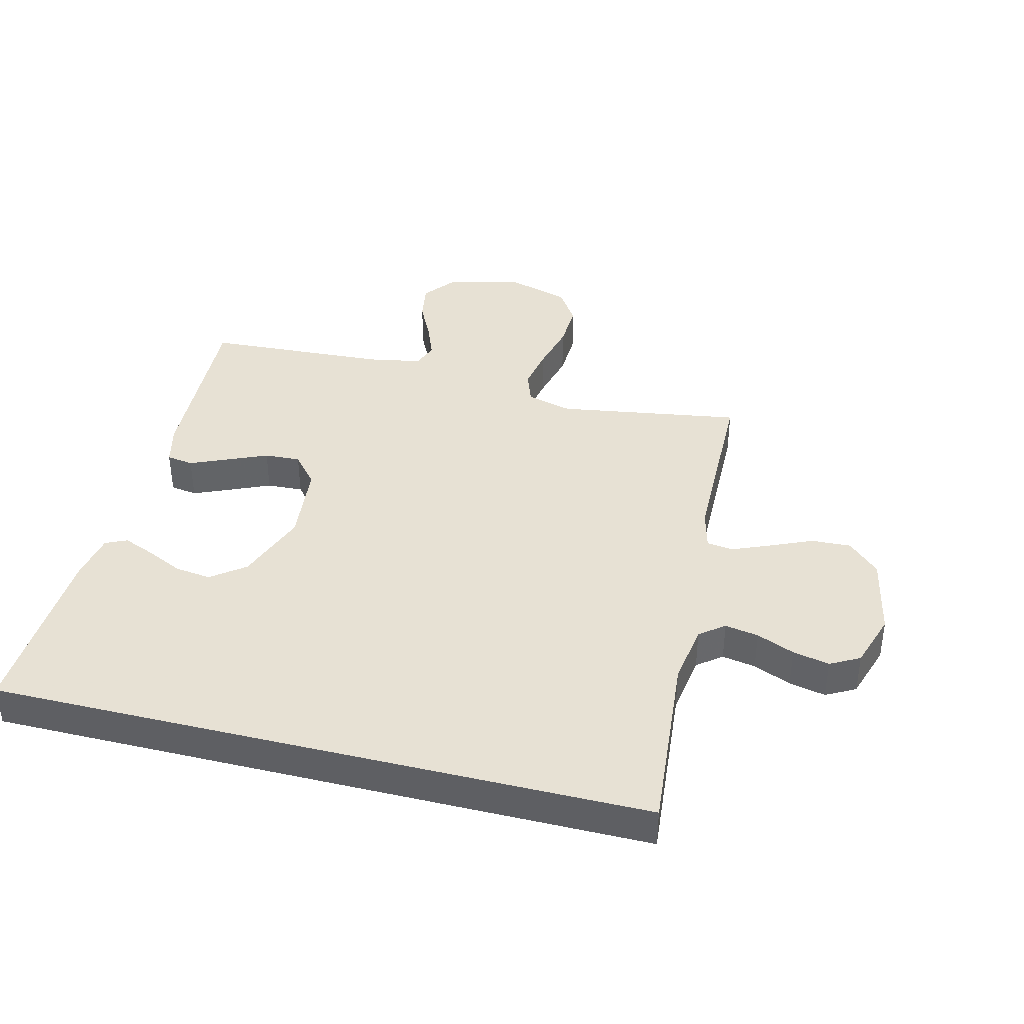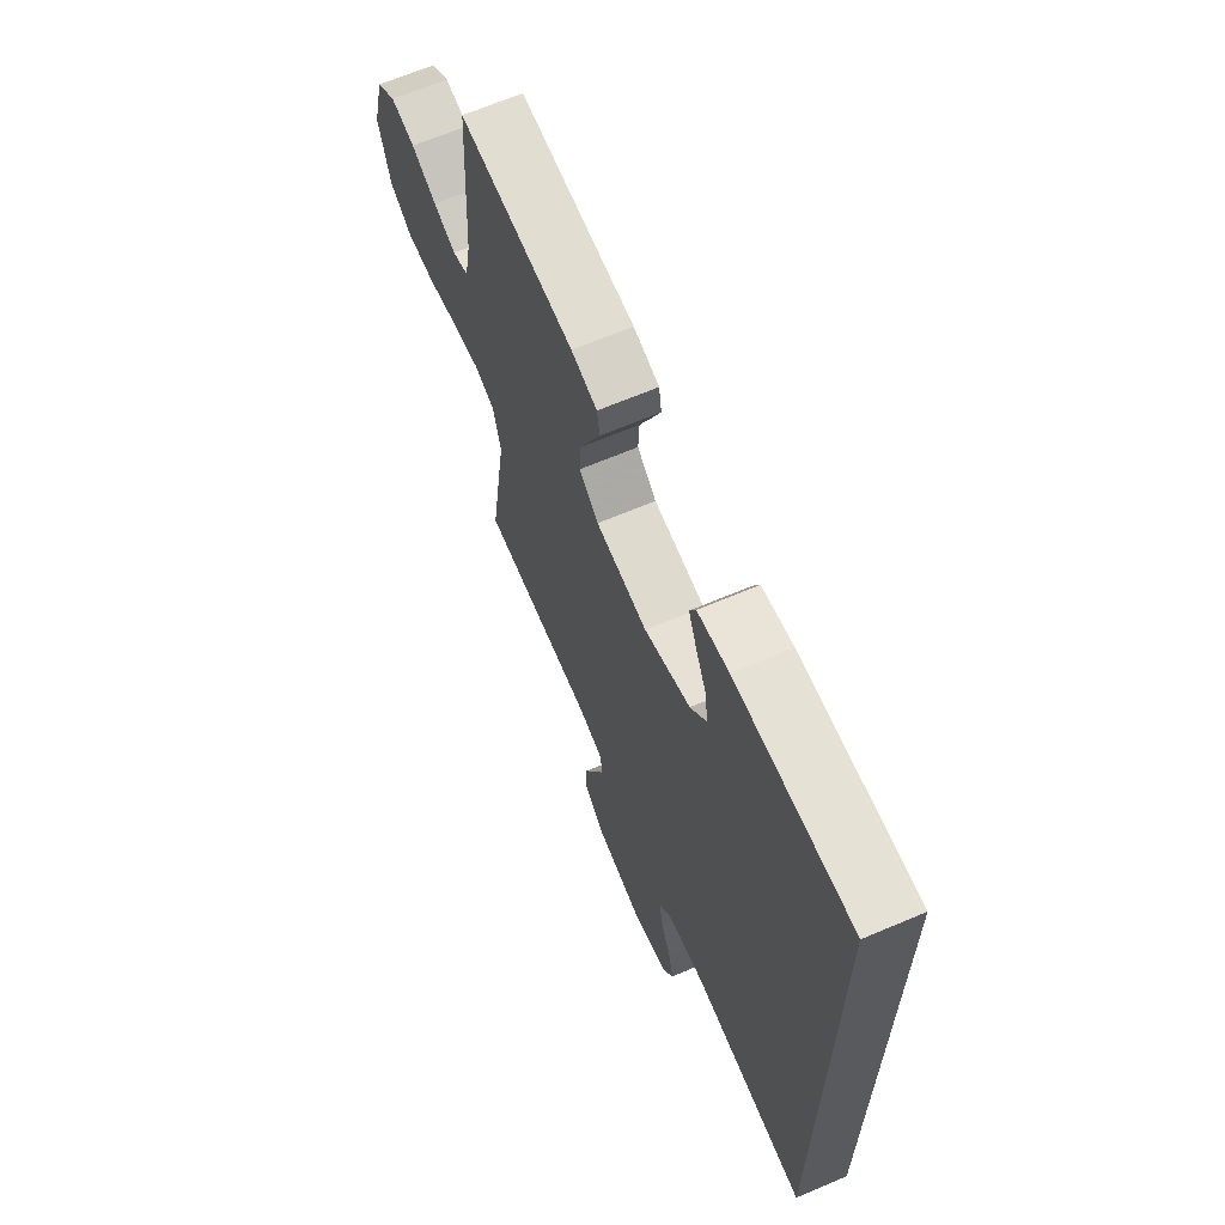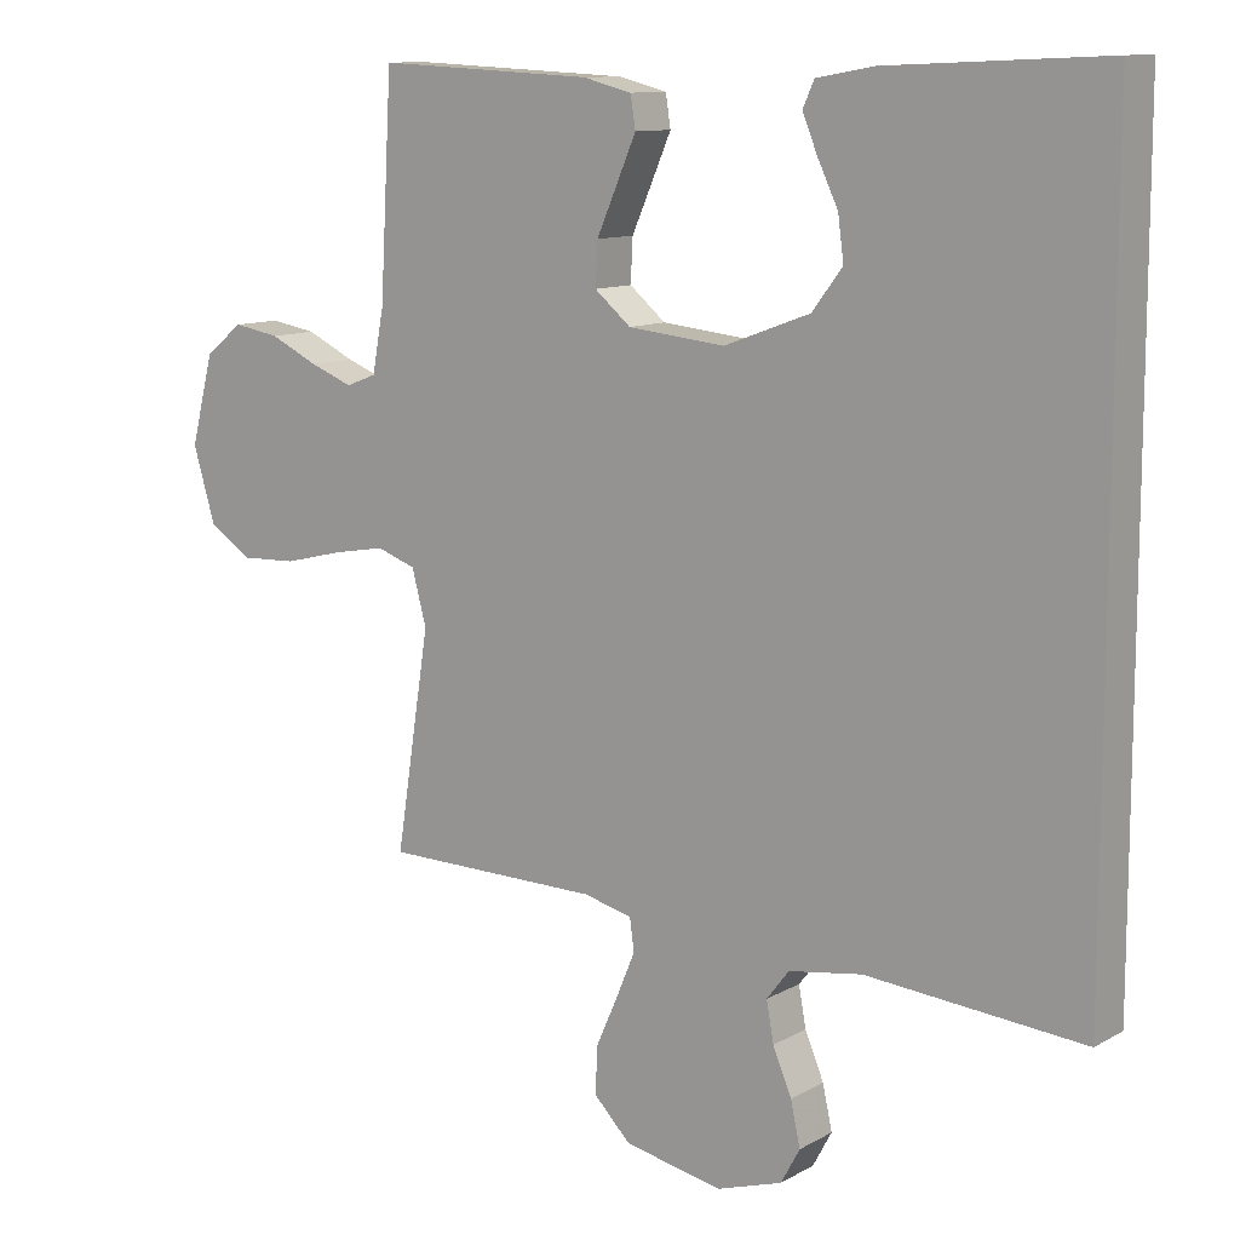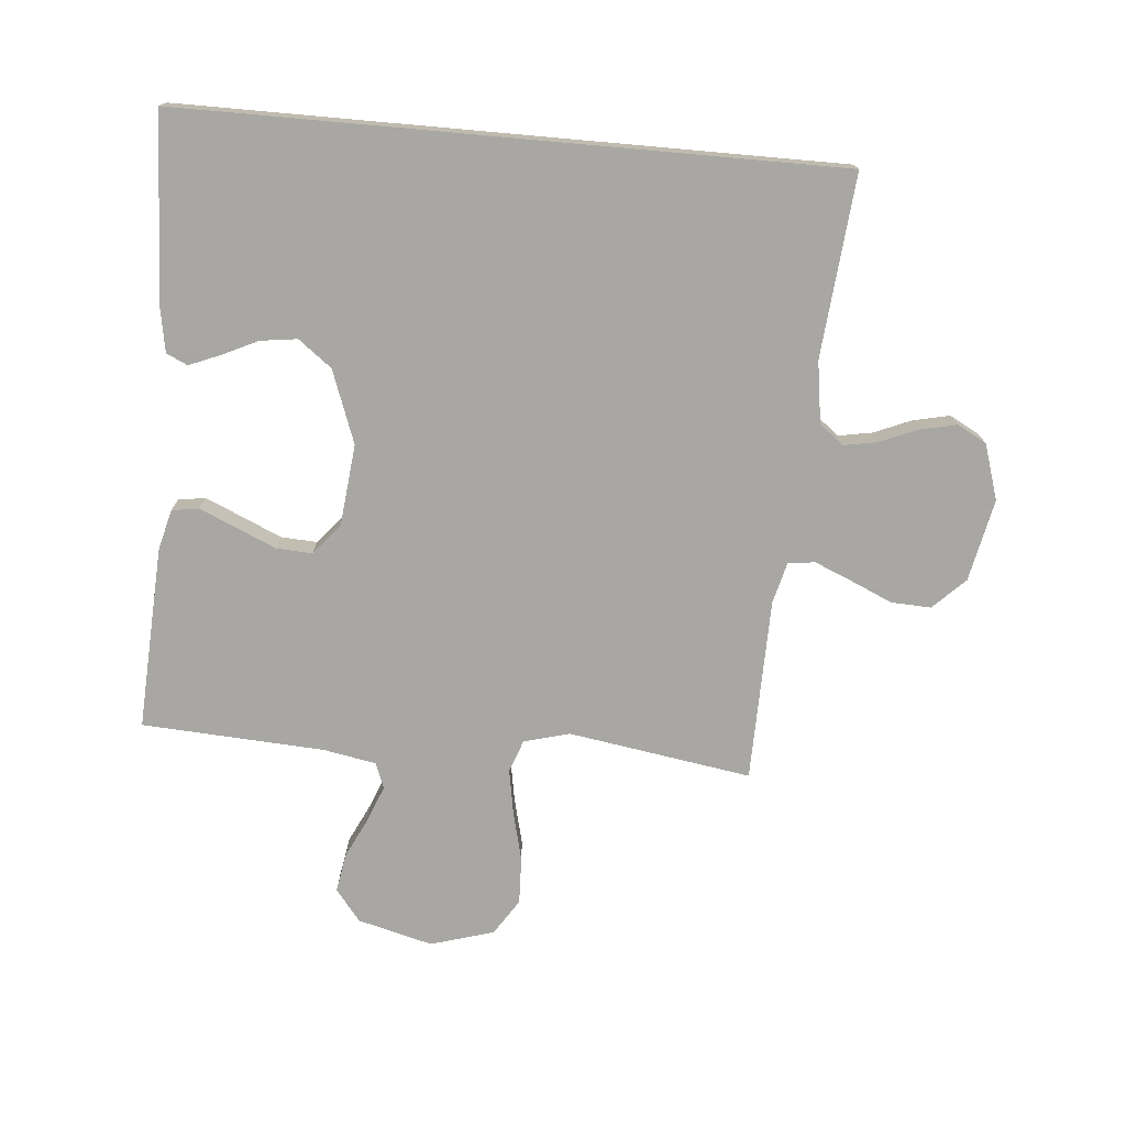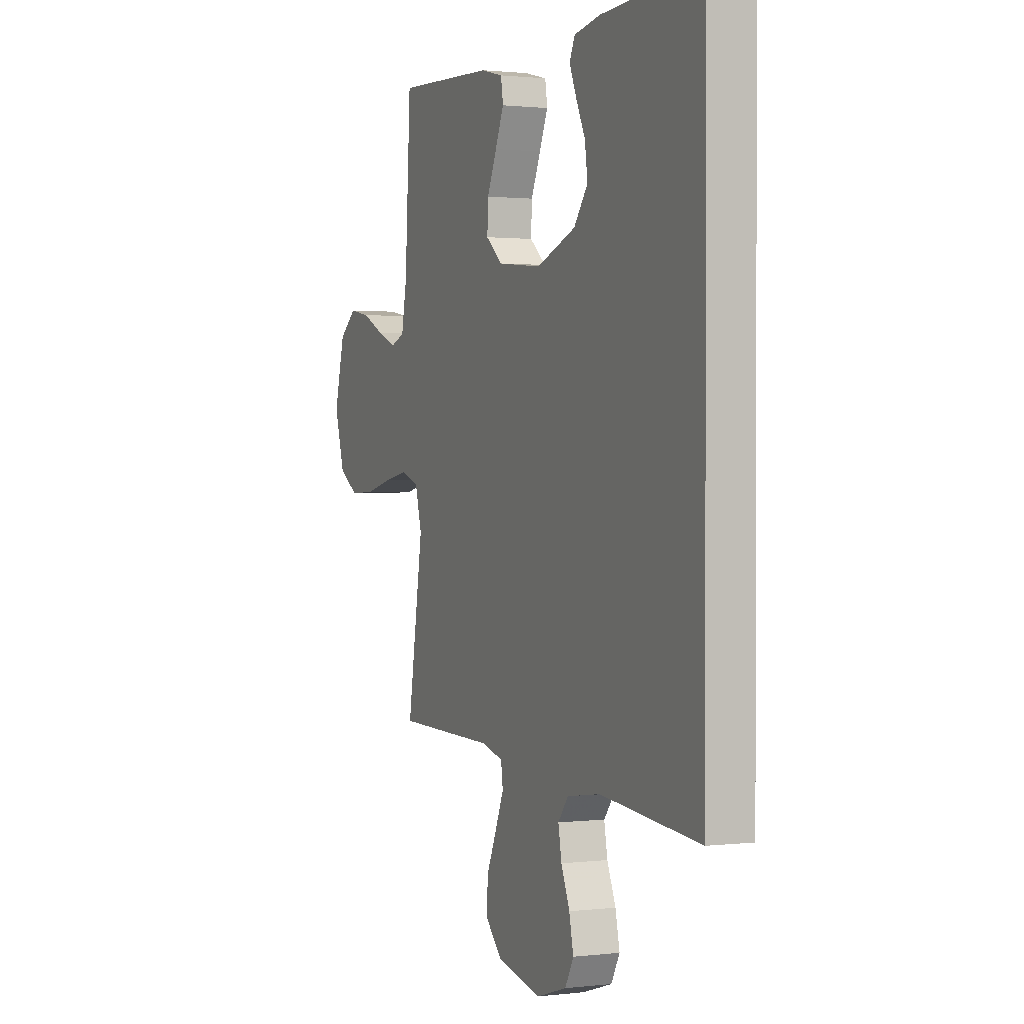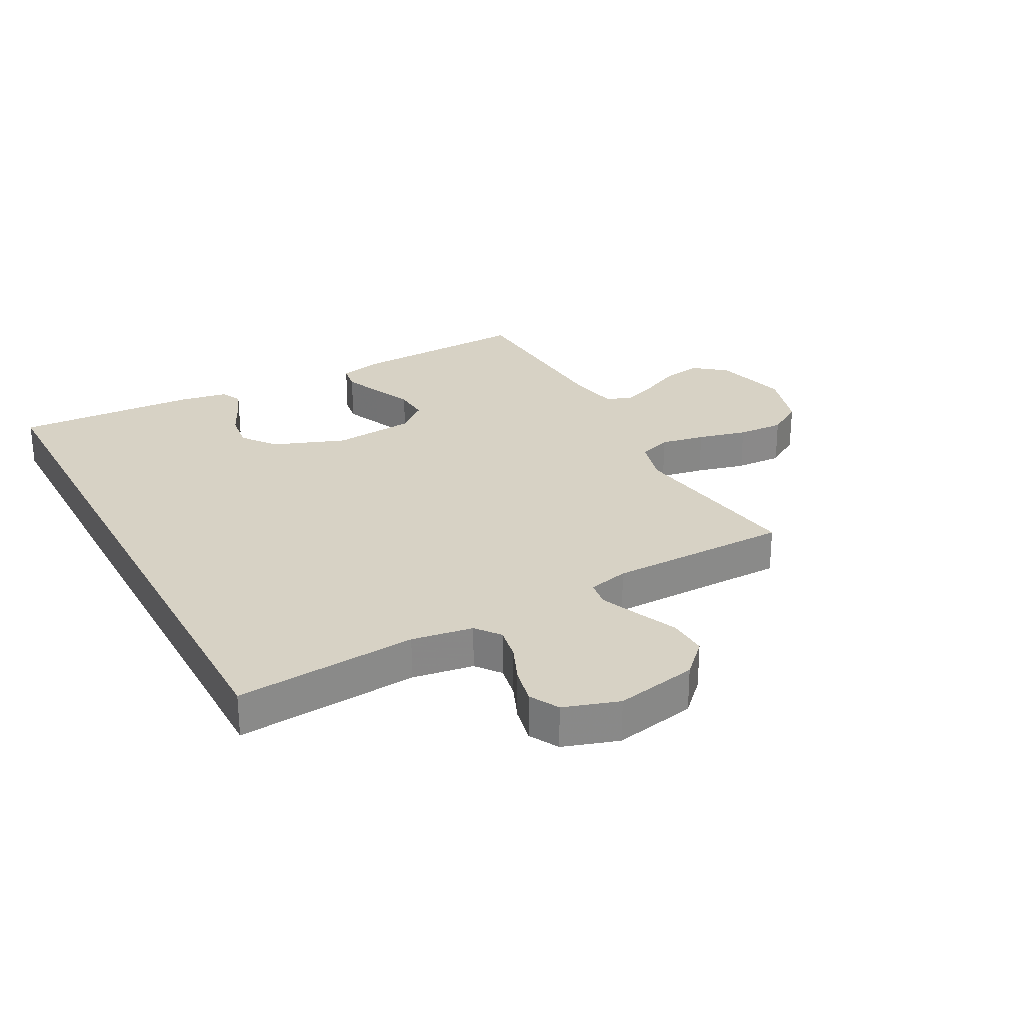
<metadata>
{"format":"obj","ext":"obj","renderer":"f3d","projection":"perspective","resolution":1024,"background":"white","views":[{"elev":39.4,"azim":104.1,"up":"+Y"},{"elev":66.2,"azim":66.9,"up":"+Z"},{"elev":11.0,"azim":36.5,"up":"+Z"},{"elev":-74.4,"azim":84.9,"up":"+Y"},{"elev":1.1,"azim":66.6,"up":"+Z"},{"elev":27.3,"azim":152.0,"up":"+Y"}]}
</metadata>
<code>
v 0.5 0.07 0.514
v 0.5 0.07 -0.559
v 0.2 0.07 -0.532
v 0.099 0.07 -0.547
v 0.068 0.07 -0.587
v 0.078 0.07 -0.642
v 0.104 0.07 -0.704
v 0.117 0.07 -0.764
v 0.091 0.07 -0.812
v 0 0.07 -0.841
v -0.135 0.07 -0.813
v -0.186 0.07 -0.761
v -0.183 0.07 -0.696
v -0.153 0.07 -0.628
v -0.127 0.07 -0.566
v -0.133 0.07 -0.522
v -0.2 0.07 -0.505
v -0.5 0.07 -0.5
v -0.453 0.07 -0.2
v -0.473 0.07 -0.125
v -0.527 0.07 -0.106
v -0.6 0.07 -0.119
v -0.681 0.07 -0.139
v -0.758 0.07 -0.142
v -0.817 0.07 -0.104
v -0.848 0.07 0
v -0.816 0.07 0.123
v -0.764 0.07 0.164
v -0.7 0.07 0.153
v -0.634 0.07 0.121
v -0.575 0.07 0.098
v -0.533 0.07 0.114
v -0.517 0.07 0.2
v -0.5 0.07 0.5
v -0.2 0.07 0.485
v -0.133 0.07 0.468
v -0.126 0.07 0.424
v -0.152 0.07 0.364
v -0.181 0.07 0.298
v -0.184 0.07 0.239
v -0.134 0.07 0.197
v 0 0.07 0.183
v 0.119 0.07 0.227
v 0.161 0.07 0.282
v 0.153 0.07 0.342
v 0.125 0.07 0.401
v 0.104 0.07 0.452
v 0.12 0.07 0.487
v 0.2 0.07 0.501
v 0.5 0 0.514
v 0.5 0 -0.559
v 0.2 0 -0.532
v 0.099 0 -0.547
v 0.068 0 -0.587
v 0.078 0 -0.642
v 0.104 0 -0.704
v 0.117 0 -0.764
v 0.091 0 -0.812
v 0 0 -0.841
v -0.135 0 -0.813
v -0.186 0 -0.761
v -0.183 0 -0.696
v -0.153 0 -0.628
v -0.127 0 -0.566
v -0.133 0 -0.522
v -0.2 0 -0.505
v -0.5 0 -0.5
v -0.453 0 -0.2
v -0.473 0 -0.125
v -0.527 0 -0.106
v -0.6 0 -0.119
v -0.681 0 -0.139
v -0.758 0 -0.142
v -0.817 0 -0.104
v -0.848 0 0
v -0.816 0 0.123
v -0.764 0 0.164
v -0.7 0 0.153
v -0.634 0 0.121
v -0.575 0 0.098
v -0.533 0 0.114
v -0.517 0 0.2
v -0.5 0 0.5
v -0.2 0 0.485
v -0.133 0 0.468
v -0.126 0 0.424
v -0.152 0 0.364
v -0.181 0 0.298
v -0.184 0 0.239
v -0.134 0 0.197
v 0 0 0.183
v 0.119 0 0.227
v 0.161 0 0.282
v 0.153 0 0.342
v 0.125 0 0.401
v 0.104 0 0.452
v 0.12 0 0.487
v 0.2 0 0.501
f 45 46 47 48
f 45 48 49 1
f 36 37 38 39
f 34 35 36 39
f 33 34 39 40
f 32 33 40 41
f 27 28 29 30
f 27 30 31
f 26 27 31
f 25 26 31
f 22 23 24 25
f 21 22 25 31
f 20 21 31 32
f 17 18 19
f 16 17 19 20
f 11 12 13 14
f 11 14 15
f 10 11 15
f 9 10 15 16
f 6 7 8 9
f 5 6 9 16
f 1 2 3
f 1 3 4
f 44 45 1
f 43 44 1 4
f 42 43 4 5
f 20 32 41 42
f 5 16 20 42
f 97 96 95 94
f 50 98 97 94
f 88 87 86 85
f 88 85 84 83
f 89 88 83 82
f 90 89 82 81
f 79 78 77 76
f 80 79 76
f 80 76 75
f 80 75 74
f 74 73 72 71
f 80 74 71 70
f 81 80 70 69
f 68 67 66
f 69 68 66 65
f 63 62 61 60
f 64 63 60
f 64 60 59
f 65 64 59 58
f 58 57 56 55
f 65 58 55 54
f 52 51 50
f 53 52 50
f 50 94 93
f 53 50 93 92
f 54 53 92 91
f 91 90 81 69
f 91 69 65 54
f 1 50 51 2
f 2 51 52 3
f 3 52 53 4
f 4 53 54 5
f 5 54 55 6
f 6 55 56 7
f 7 56 57 8
f 8 57 58 9
f 9 58 59 10
f 10 59 60 11
f 11 60 61 12
f 12 61 62 13
f 13 62 63 14
f 14 63 64 15
f 15 64 65 16
f 16 65 66 17
f 17 66 67 18
f 18 67 68 19
f 19 68 69 20
f 20 69 70 21
f 21 70 71 22
f 22 71 72 23
f 23 72 73 24
f 24 73 74 25
f 25 74 75 26
f 26 75 76 27
f 27 76 77 28
f 28 77 78 29
f 29 78 79 30
f 30 79 80 31
f 31 80 81 32
f 32 81 82 33
f 33 82 83 34
f 34 83 84 35
f 35 84 85 36
f 36 85 86 37
f 37 86 87 38
f 38 87 88 39
f 39 88 89 40
f 40 89 90 41
f 41 90 91 42
f 42 91 92 43
f 43 92 93 44
f 44 93 94 45
f 45 94 95 46
f 46 95 96 47
f 47 96 97 48
f 48 97 98 49
f 49 98 50 1

</code>
